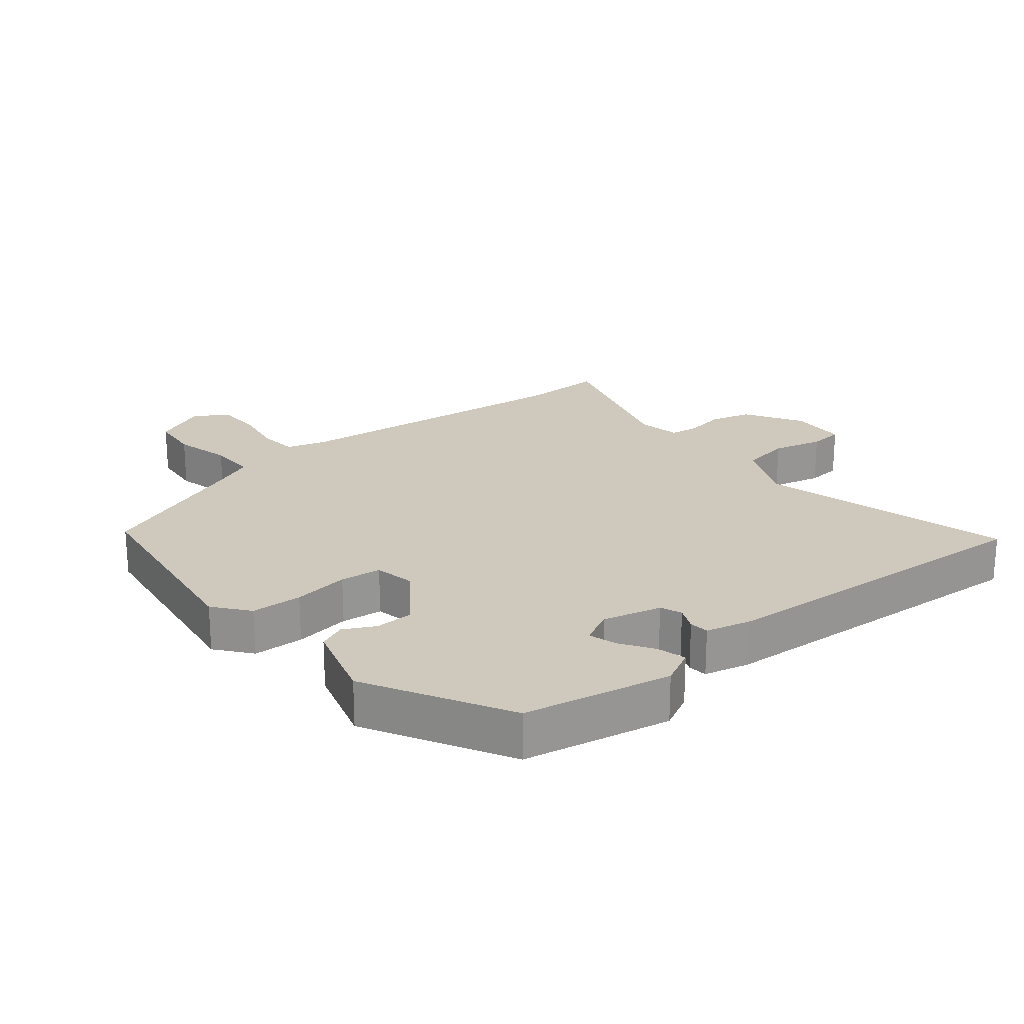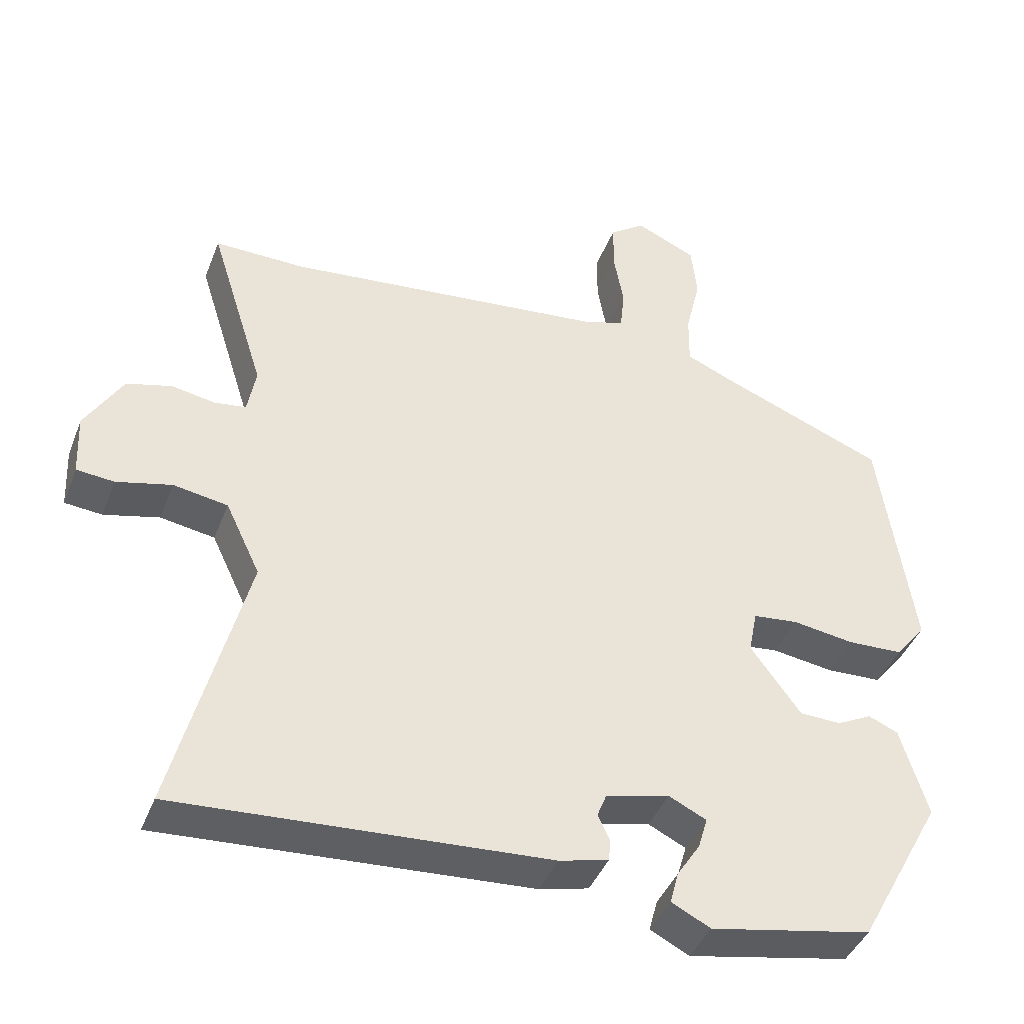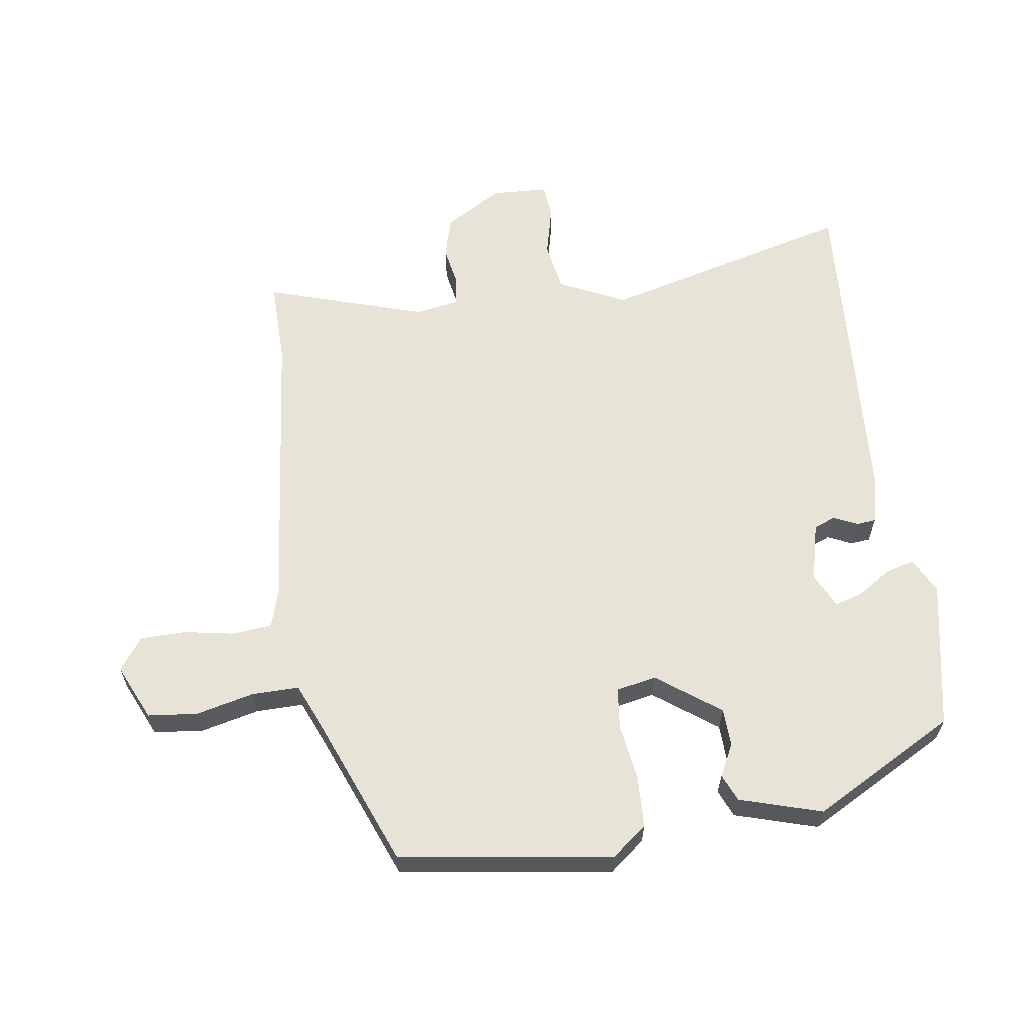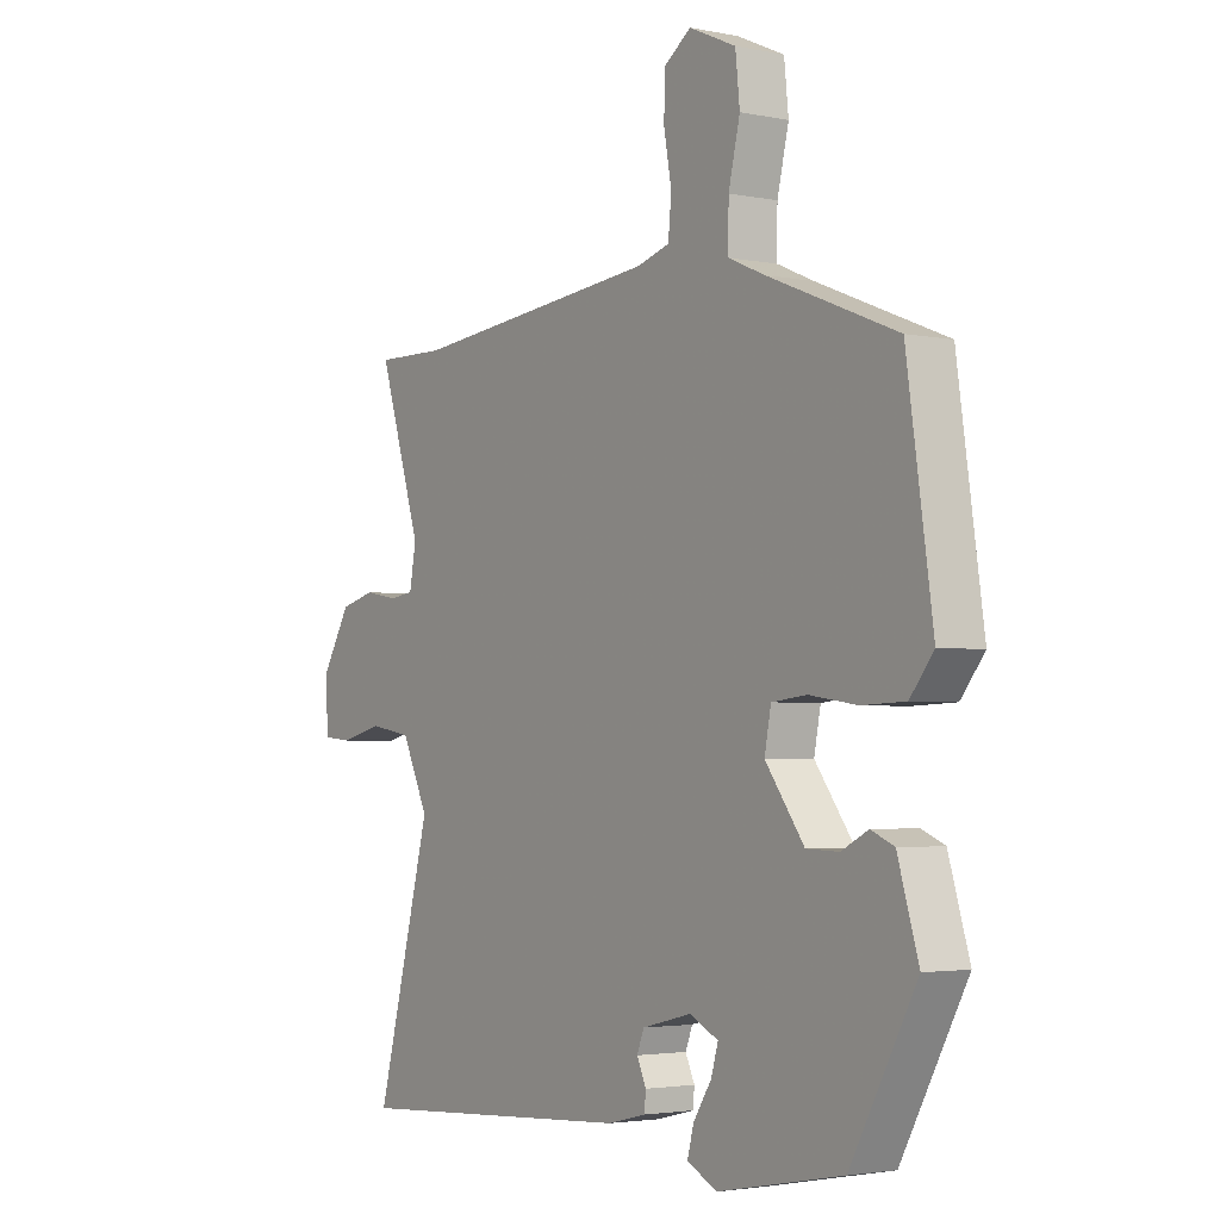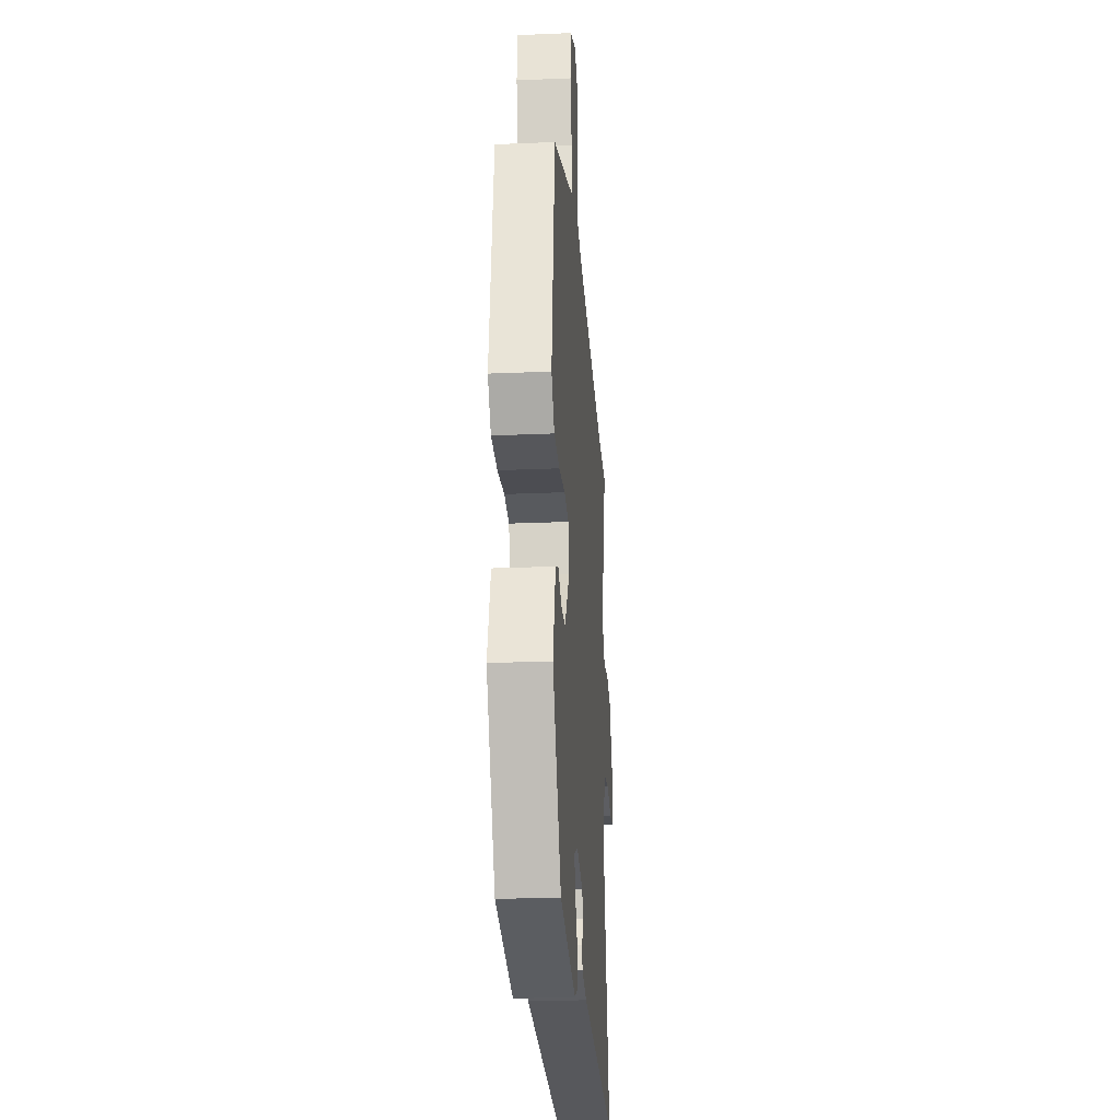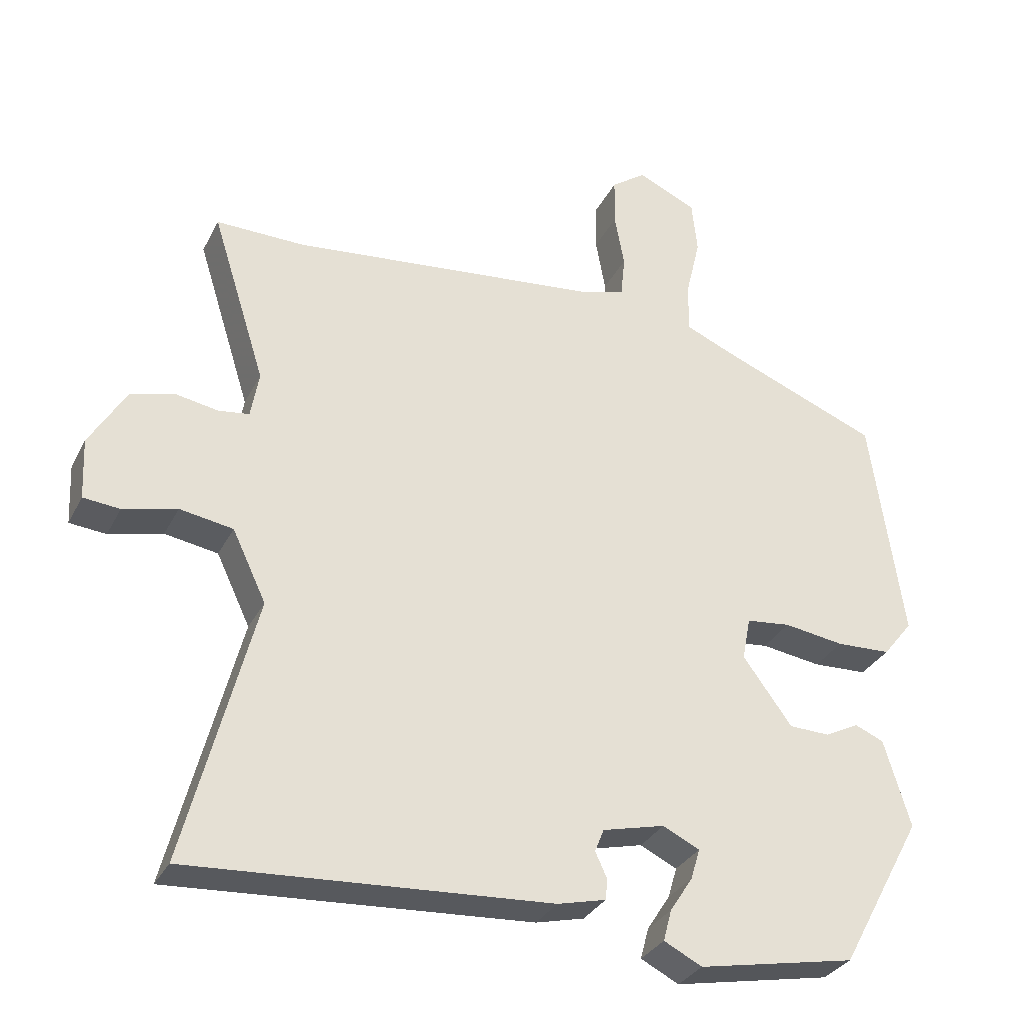
<metadata>
{"format":"obj","ext":"obj","renderer":"f3d","projection":"perspective","resolution":1024,"background":"white","views":[{"elev":22.4,"azim":140.8,"up":"+Y"},{"elev":-41.8,"azim":-20.3,"up":"+Z"},{"elev":61.9,"azim":81.8,"up":"+Y"},{"elev":-3.0,"azim":55.1,"up":"+Z"},{"elev":-24.9,"azim":94.0,"up":"+Z"},{"elev":-31.5,"azim":-23.2,"up":"+Z"}]}
</metadata>
<code>
v -0.556 0.07 -0.494
v -0.455 0.07 -0.105
v -0.504 0.07 -0.002
v -0.581 0.07 0.011
v -0.659 0.07 -0.008
v -0.712 0.07 -0.003
v -0.716 0.07 0.085
v -0.663 0.07 0.174
v -0.599 0.07 0.191
v -0.538 0.07 0.18
v -0.493 0.07 0.186
v -0.481 0.07 0.253
v -0.559 0.07 0.501
v -0.43 0.07 0.499
v 0.025 0.07 0.546
v 0.085 0.07 0.564
v 0.091 0.07 0.625
v 0.077 0.07 0.703
v 0.078 0.07 0.773
v 0.128 0.07 0.809
v 0.214 0.07 0.77
v 0.222 0.07 0.693
v 0.201 0.07 0.604
v 0.2 0.07 0.531
v 0.267 0.07 0.502
v 0.502 0.07 0.408
v 0.549 0.07 0.079
v 0.506 0.07 0.025
v 0.427 0.07 0.022
v 0.34 0.07 0.035
v 0.276 0.07 0.028
v 0.264 0.07 -0.034
v 0.335 0.07 -0.131
v 0.394 0.07 -0.133
v 0.443 0.07 -0.108
v 0.485 0.07 -0.126
v 0.523 0.07 -0.253
v 0.403 0.07 -0.473
v 0.175 0.07 -0.517
v 0.12 0.07 -0.489
v 0.132 0.07 -0.444
v 0.165 0.07 -0.393
v 0.178 0.07 -0.349
v 0.125 0.07 -0.323
v 0.035 0.07 -0.345
v 0.022 0.07 -0.378
v 0.039 0.07 -0.415
v 0.036 0.07 -0.445
v -0.034 0.07 -0.462
v -0.556 0 -0.494
v -0.455 0 -0.105
v -0.504 0 -0.002
v -0.581 0 0.011
v -0.659 0 -0.008
v -0.712 0 -0.003
v -0.716 0 0.085
v -0.663 0 0.174
v -0.599 0 0.191
v -0.538 0 0.18
v -0.493 0 0.186
v -0.481 0 0.253
v -0.559 0 0.501
v -0.43 0 0.499
v 0.025 0 0.546
v 0.085 0 0.564
v 0.091 0 0.625
v 0.077 0 0.703
v 0.078 0 0.773
v 0.128 0 0.809
v 0.214 0 0.77
v 0.222 0 0.693
v 0.201 0 0.604
v 0.2 0 0.531
v 0.267 0 0.502
v 0.502 0 0.408
v 0.549 0 0.079
v 0.506 0 0.025
v 0.427 0 0.022
v 0.34 0 0.035
v 0.276 0 0.028
v 0.264 0 -0.034
v 0.335 0 -0.131
v 0.394 0 -0.133
v 0.443 0 -0.108
v 0.485 0 -0.126
v 0.523 0 -0.253
v 0.403 0 -0.473
v 0.175 0 -0.517
v 0.12 0 -0.489
v 0.132 0 -0.444
v 0.165 0 -0.393
v 0.178 0 -0.349
v 0.125 0 -0.323
v 0.035 0 -0.345
v 0.022 0 -0.378
v 0.039 0 -0.415
v 0.036 0 -0.445
v -0.034 0 -0.462
f 49 1 2
f 48 49 2
f 47 48 2
f 46 47 2
f 45 46 2 3
f 44 45 3
f 43 44 3
f 40 41 42
f 39 40 42
f 38 39 42
f 37 38 42
f 36 37 42
f 35 36 42
f 34 35 42
f 33 34 42 43
f 32 33 43 3
f 28 29 30
f 27 28 30
f 26 27 30
f 25 26 30
f 24 25 30 31
f 21 22 23
f 20 21 23
f 19 20 23
f 18 19 23
f 17 18 23
f 16 17 23 24
f 32 3 4
f 31 32 4
f 24 31 4
f 16 24 4
f 15 16 4
f 8 9 10
f 7 8 10
f 6 7 10
f 5 6 10
f 4 5 10
f 4 10 11
f 15 4 11
f 14 15 11 12
f 12 13 14
f 51 50 98
f 51 98 97
f 51 97 96
f 51 96 95
f 52 51 95 94
f 52 94 93
f 52 93 92
f 91 90 89
f 91 89 88
f 91 88 87
f 91 87 86
f 91 86 85
f 91 85 84
f 91 84 83
f 92 91 83 82
f 52 92 82 81
f 79 78 77
f 79 77 76
f 79 76 75
f 79 75 74
f 80 79 74 73
f 72 71 70
f 72 70 69
f 72 69 68
f 72 68 67
f 72 67 66
f 73 72 66 65
f 53 52 81
f 53 81 80
f 53 80 73
f 53 73 65
f 53 65 64
f 59 58 57
f 59 57 56
f 59 56 55
f 59 55 54
f 59 54 53
f 60 59 53
f 60 53 64
f 61 60 64 63
f 63 62 61
f 1 50 51 2
f 2 51 52 3
f 3 52 53 4
f 4 53 54 5
f 5 54 55 6
f 6 55 56 7
f 7 56 57 8
f 8 57 58 9
f 9 58 59 10
f 10 59 60 11
f 11 60 61 12
f 12 61 62 13
f 13 62 63 14
f 14 63 64 15
f 15 64 65 16
f 16 65 66 17
f 17 66 67 18
f 18 67 68 19
f 19 68 69 20
f 20 69 70 21
f 21 70 71 22
f 22 71 72 23
f 23 72 73 24
f 24 73 74 25
f 25 74 75 26
f 26 75 76 27
f 27 76 77 28
f 28 77 78 29
f 29 78 79 30
f 30 79 80 31
f 31 80 81 32
f 32 81 82 33
f 33 82 83 34
f 34 83 84 35
f 35 84 85 36
f 36 85 86 37
f 37 86 87 38
f 38 87 88 39
f 39 88 89 40
f 40 89 90 41
f 41 90 91 42
f 42 91 92 43
f 43 92 93 44
f 44 93 94 45
f 45 94 95 46
f 46 95 96 47
f 47 96 97 48
f 48 97 98 49
f 49 98 50 1

</code>
